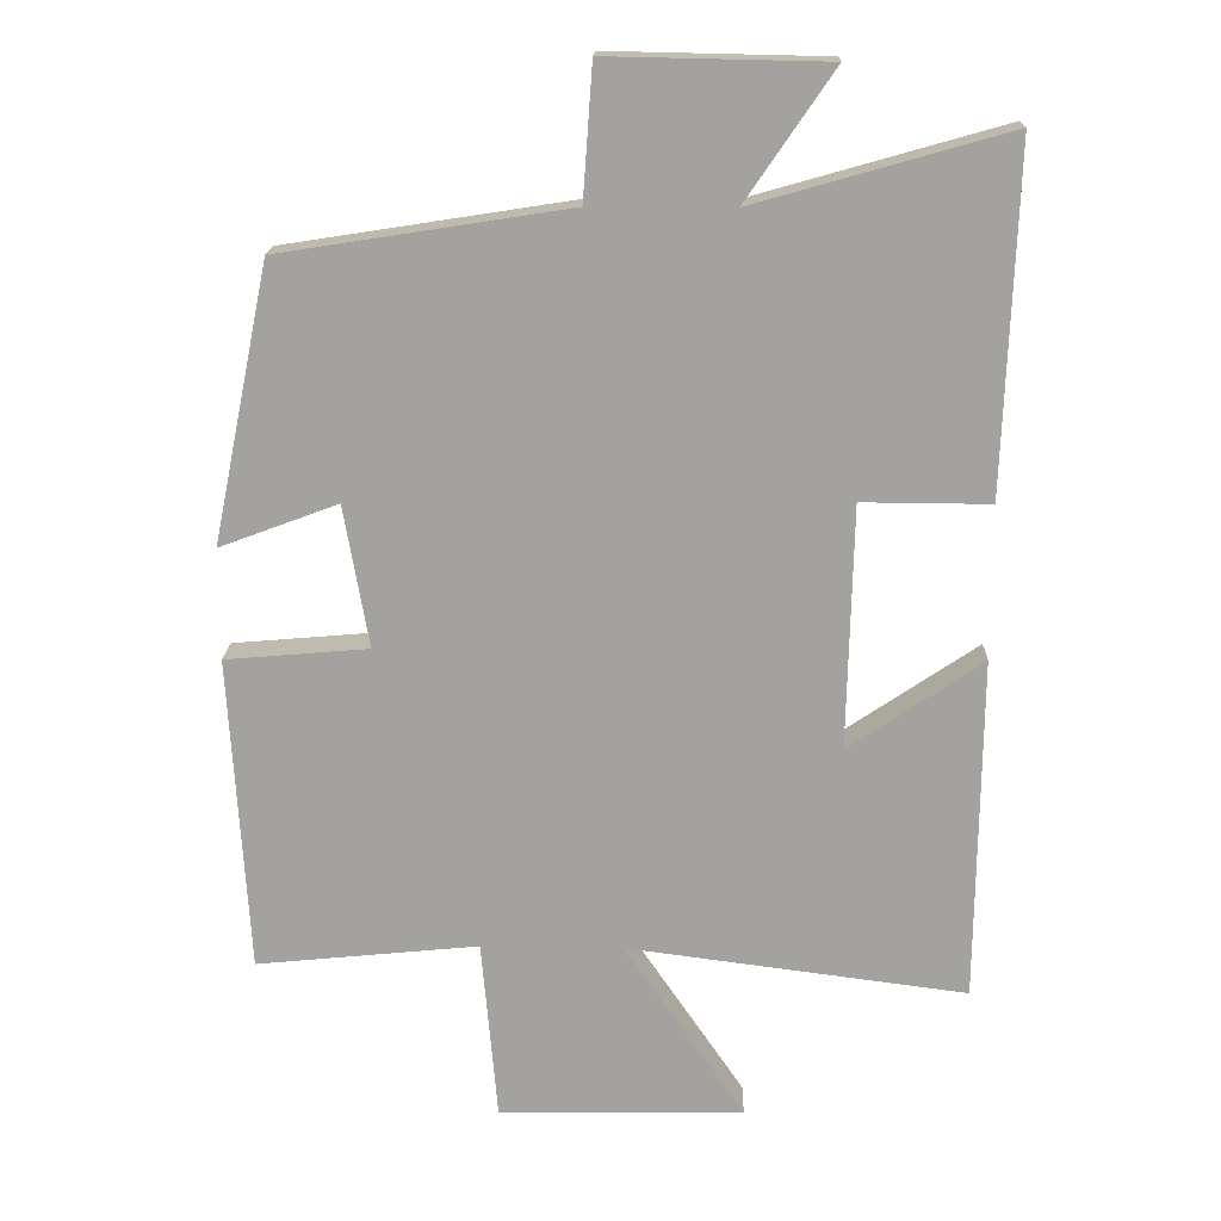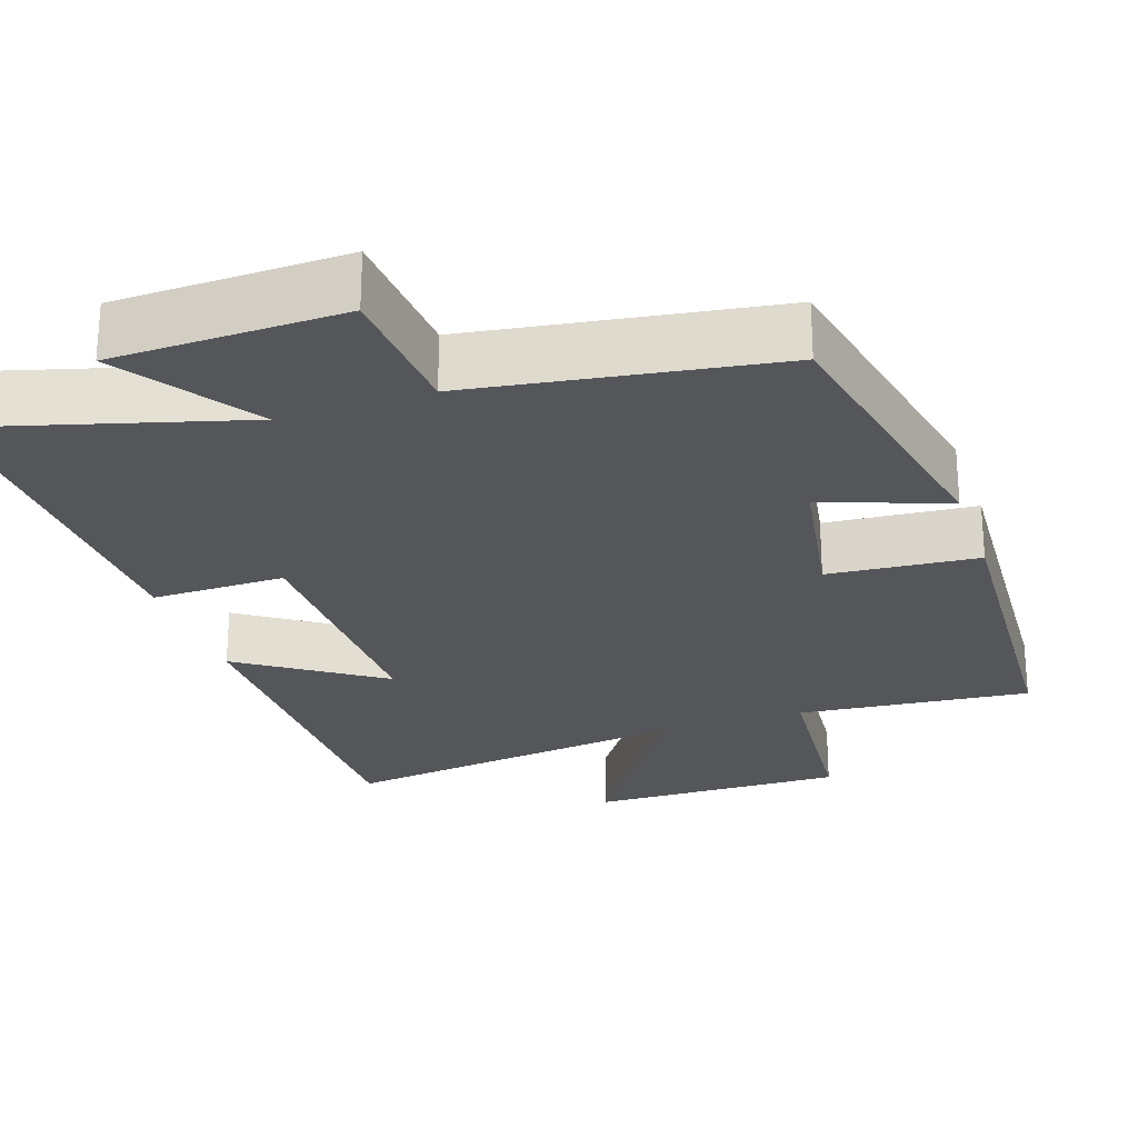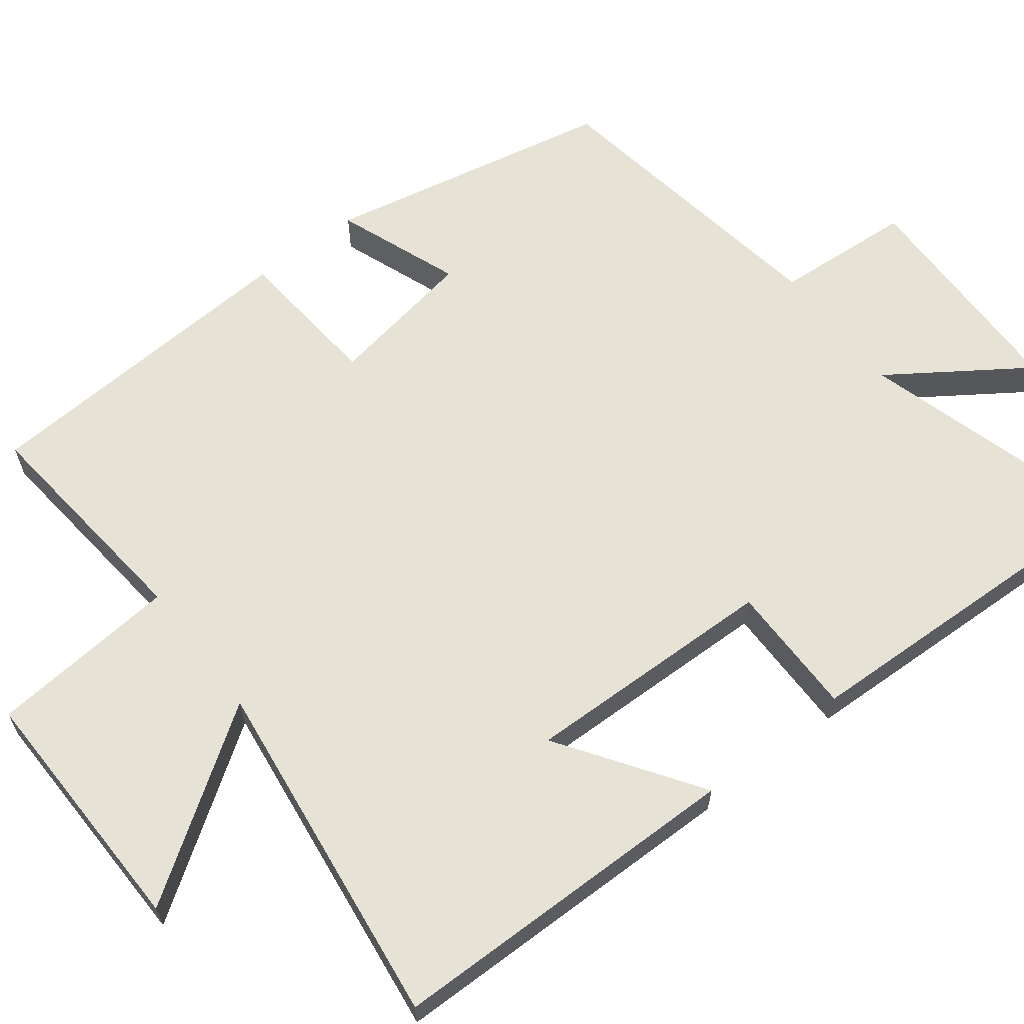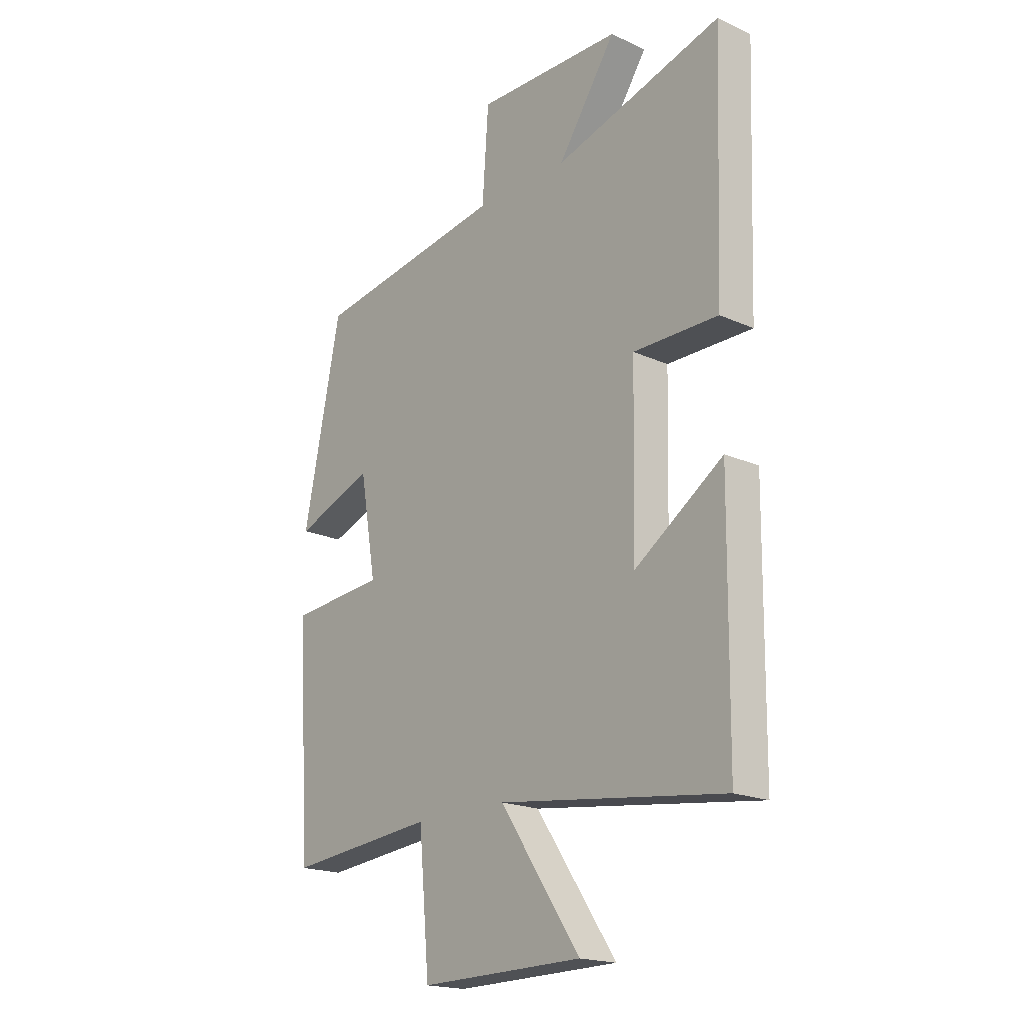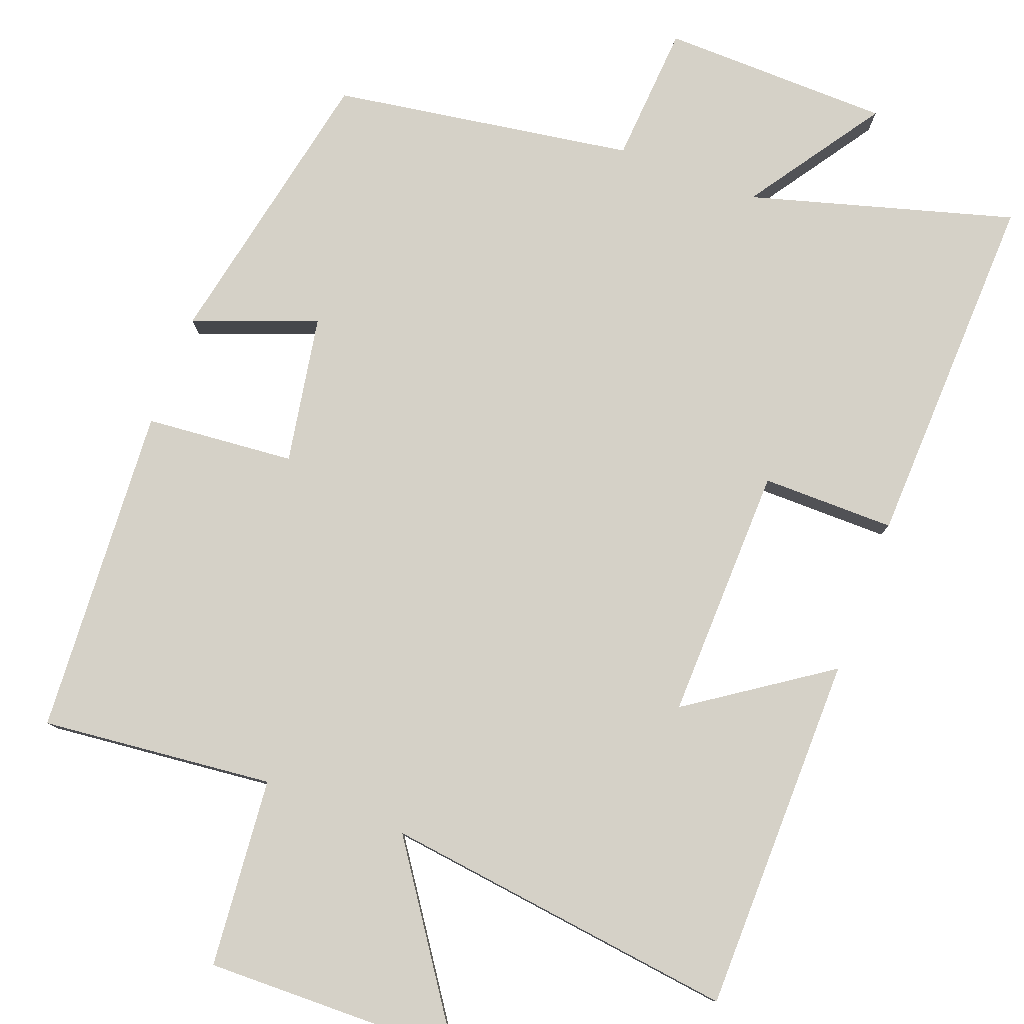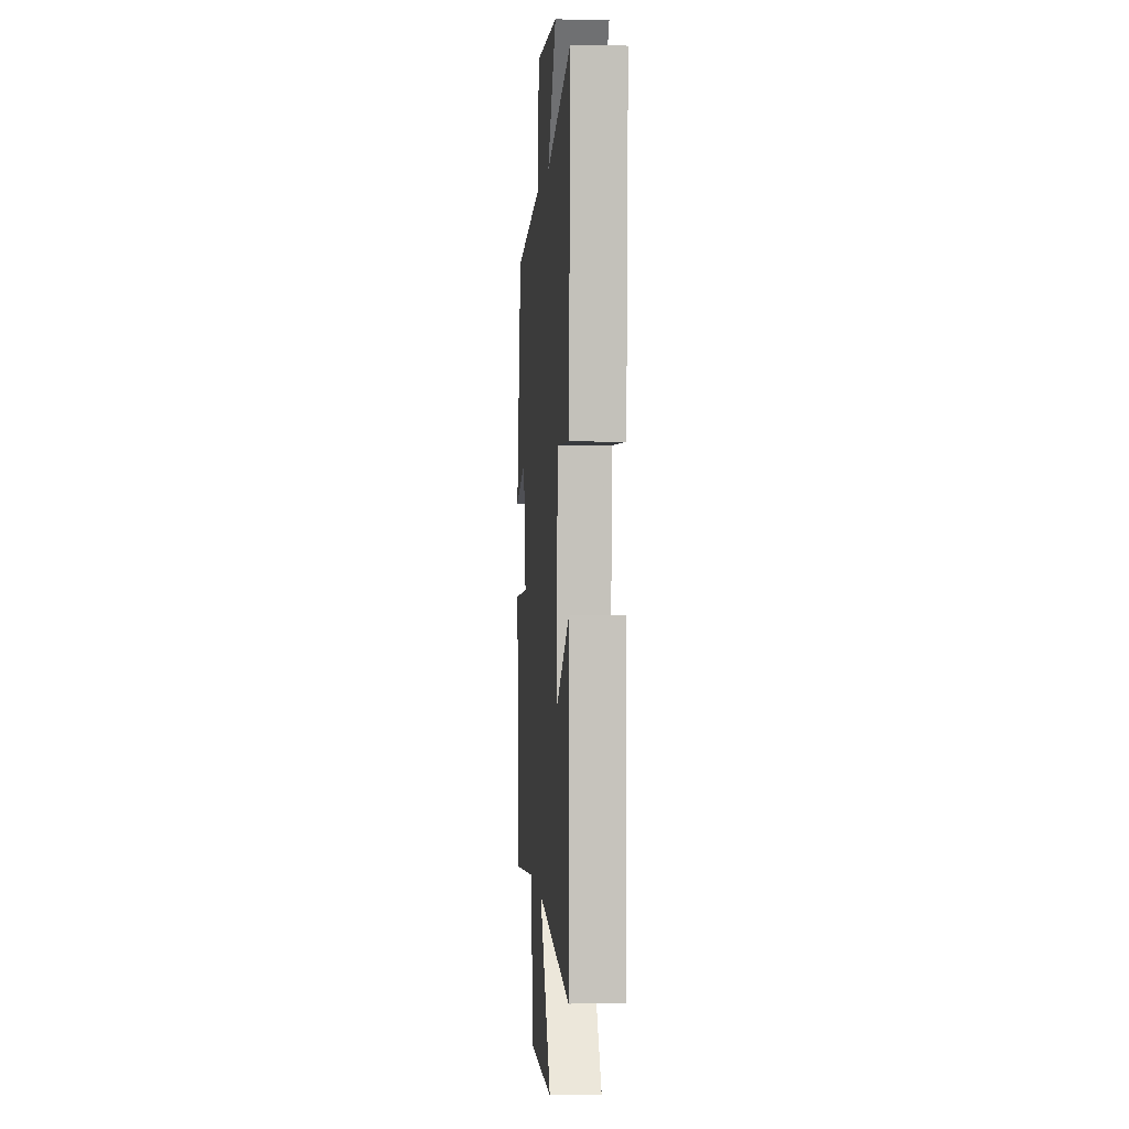
<metadata>
{"format":"obj","ext":"obj","renderer":"f3d","projection":"perspective","resolution":1024,"background":"white","views":[{"elev":17.3,"azim":-178.2,"up":"+Z"},{"elev":-25.4,"azim":18.8,"up":"+Y"},{"elev":63.2,"azim":-127.6,"up":"+Y"},{"elev":-19.1,"azim":-130.6,"up":"+Z"},{"elev":79.5,"azim":-159.4,"up":"+Y"},{"elev":1.0,"azim":-94.7,"up":"+Z"}]}
</metadata>
<code>
v -0.517 0.07 0.599
v -0.169 0.07 0.5
v -0.29 0.07 0.677
v 0.012 0.07 0.683
v 0.025 0.07 0.5
v 0.422 0.07 0.438
v 0.5 0.07 0.057
v 0.337 0.07 0.118
v 0.303 0.07 -0.078
v 0.5 0.07 -0.095
v 0.474 0.07 -0.531
v 0.167 0.07 -0.5
v 0.145 0.07 -0.75
v -0.193 0.07 -0.744
v -0.027 0.07 -0.5
v -0.495 0.07 -0.56
v -0.5 0.07 -0.086
v -0.316 0.07 -0.211
v -0.324 0.07 0.125
v -0.5 0.07 0.124
v -0.517 0 0.599
v -0.169 0 0.5
v -0.29 0 0.677
v 0.012 0 0.683
v 0.025 0 0.5
v 0.422 0 0.438
v 0.5 0 0.057
v 0.337 0 0.118
v 0.303 0 -0.078
v 0.5 0 -0.095
v 0.474 0 -0.531
v 0.167 0 -0.5
v 0.145 0 -0.75
v -0.193 0 -0.744
v -0.027 0 -0.5
v -0.495 0 -0.56
v -0.5 0 -0.086
v -0.316 0 -0.211
v -0.324 0 0.125
v -0.5 0 0.124
f 19 20 1 2
f 18 19 2
f 15 16 17 18
f 15 18 2
f 12 13 14 15
f 12 15 2
f 9 10 11 12
f 8 9 12 2
f 7 8 2
f 6 7 2
f 5 6 2
f 2 3 4 5
f 22 21 40 39
f 22 39 38
f 38 37 36 35
f 22 38 35
f 35 34 33 32
f 22 35 32
f 32 31 30 29
f 22 32 29 28
f 22 28 27
f 22 27 26
f 22 26 25
f 25 24 23 22
f 1 21 22 2
f 2 22 23 3
f 3 23 24 4
f 4 24 25 5
f 5 25 26 6
f 6 26 27 7
f 7 27 28 8
f 8 28 29 9
f 9 29 30 10
f 10 30 31 11
f 11 31 32 12
f 12 32 33 13
f 13 33 34 14
f 14 34 35 15
f 15 35 36 16
f 16 36 37 17
f 17 37 38 18
f 18 38 39 19
f 19 39 40 20
f 20 40 21 1

</code>
